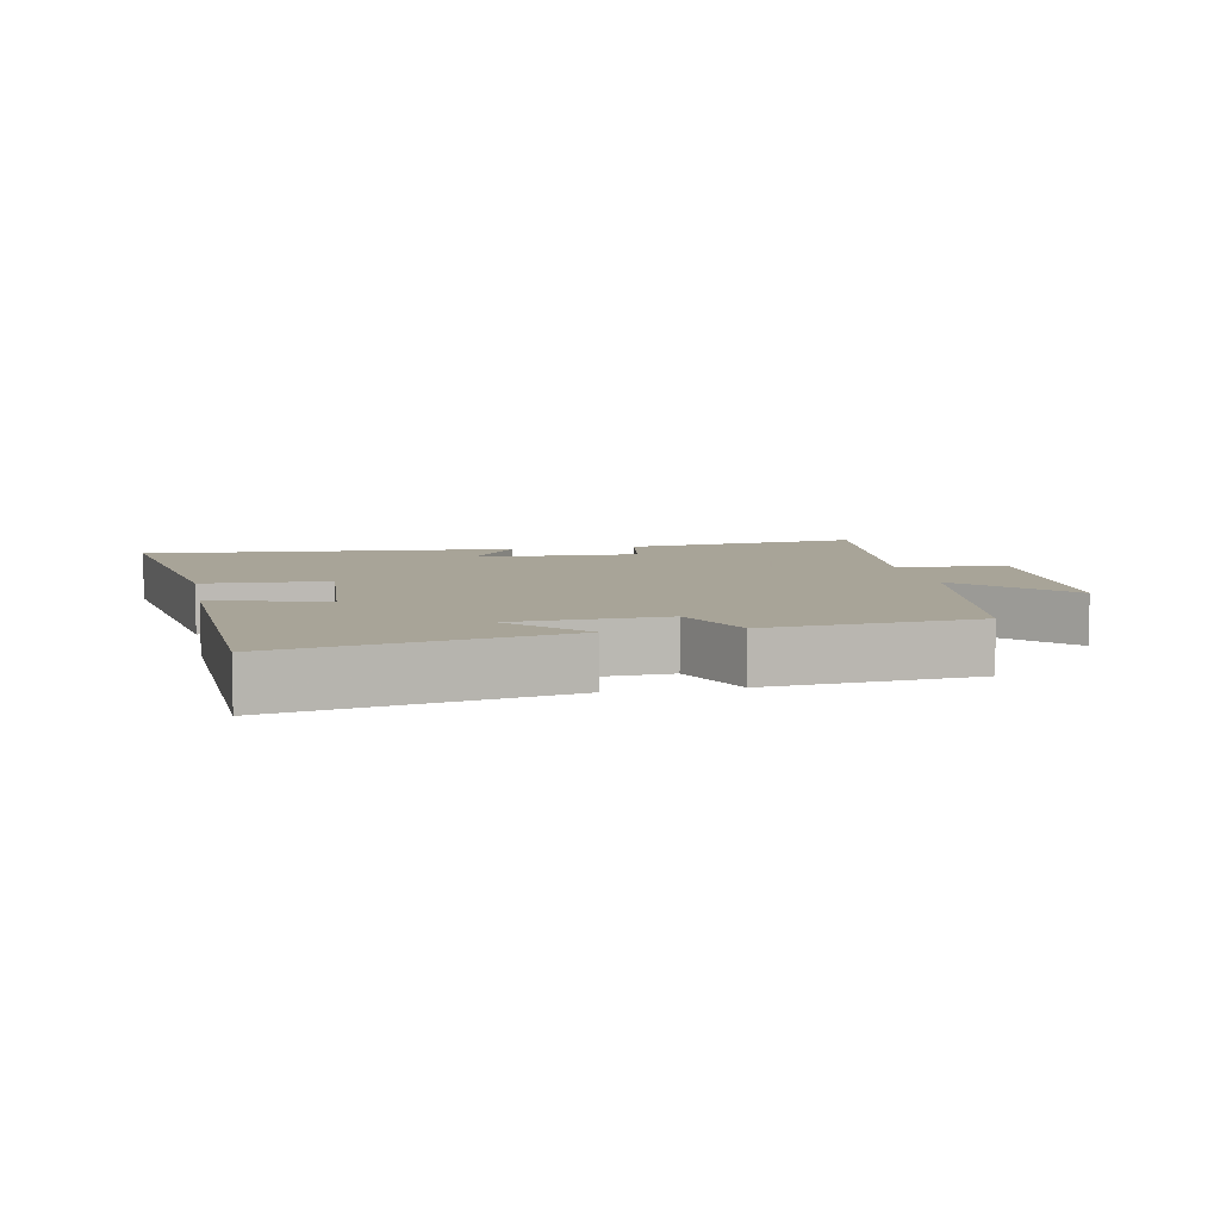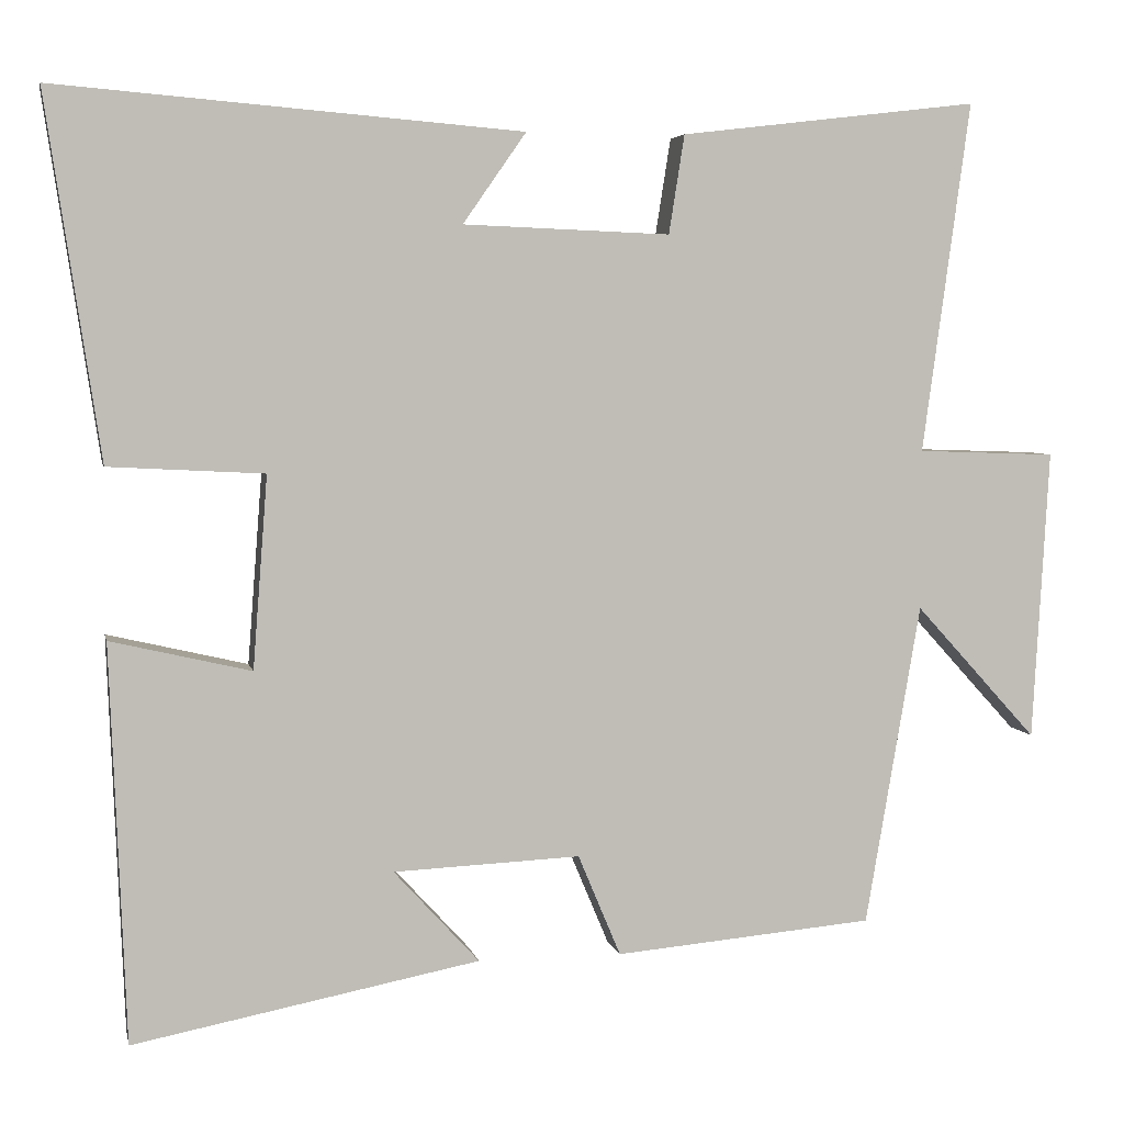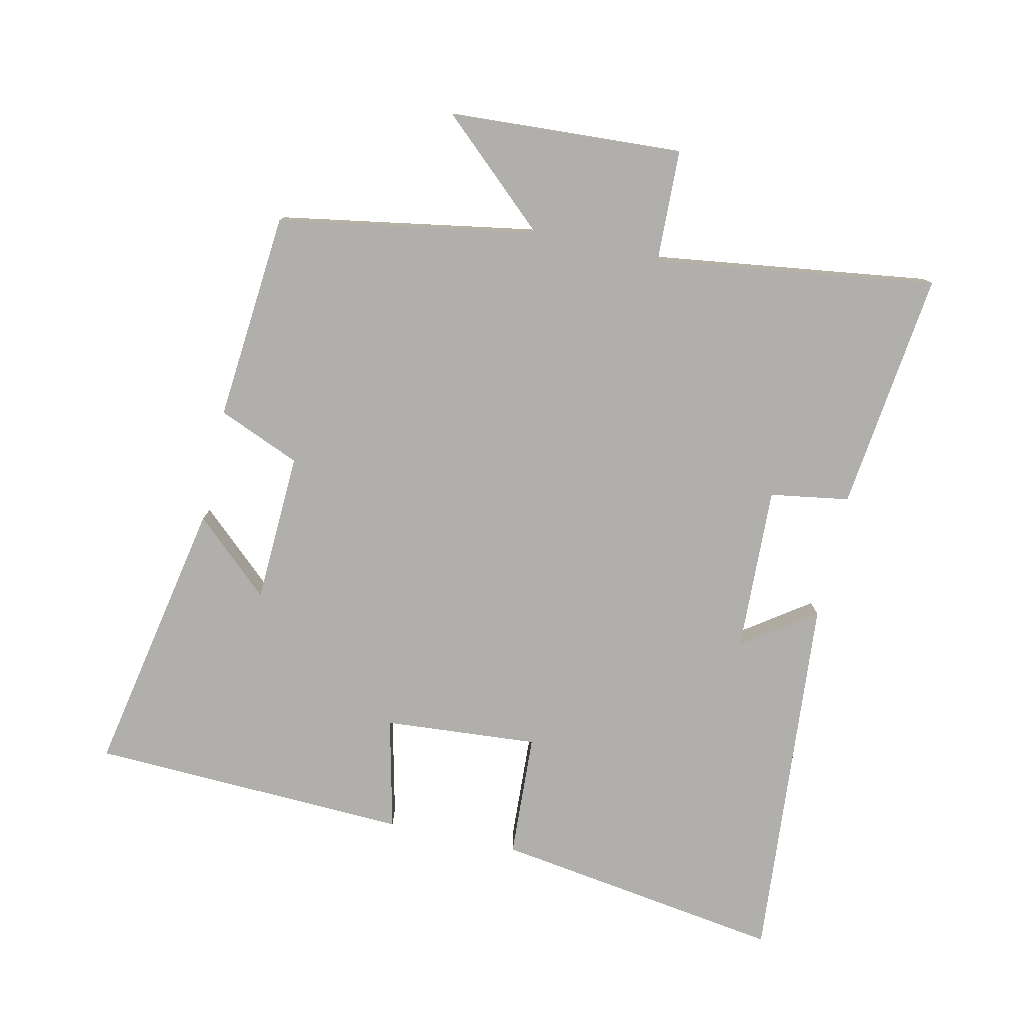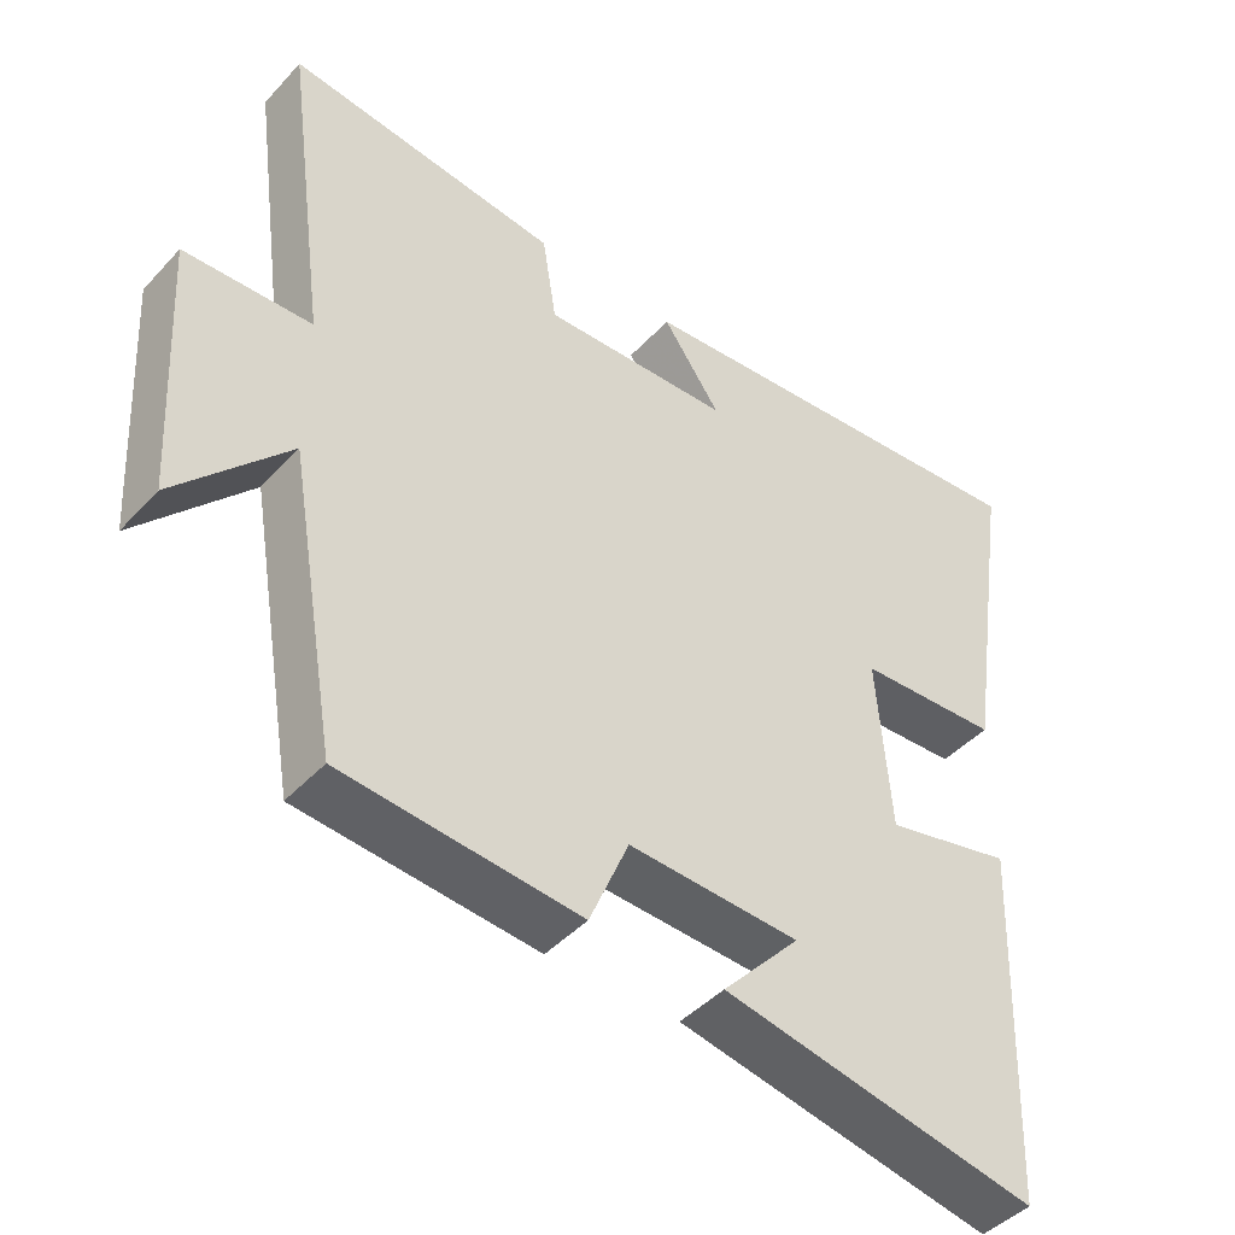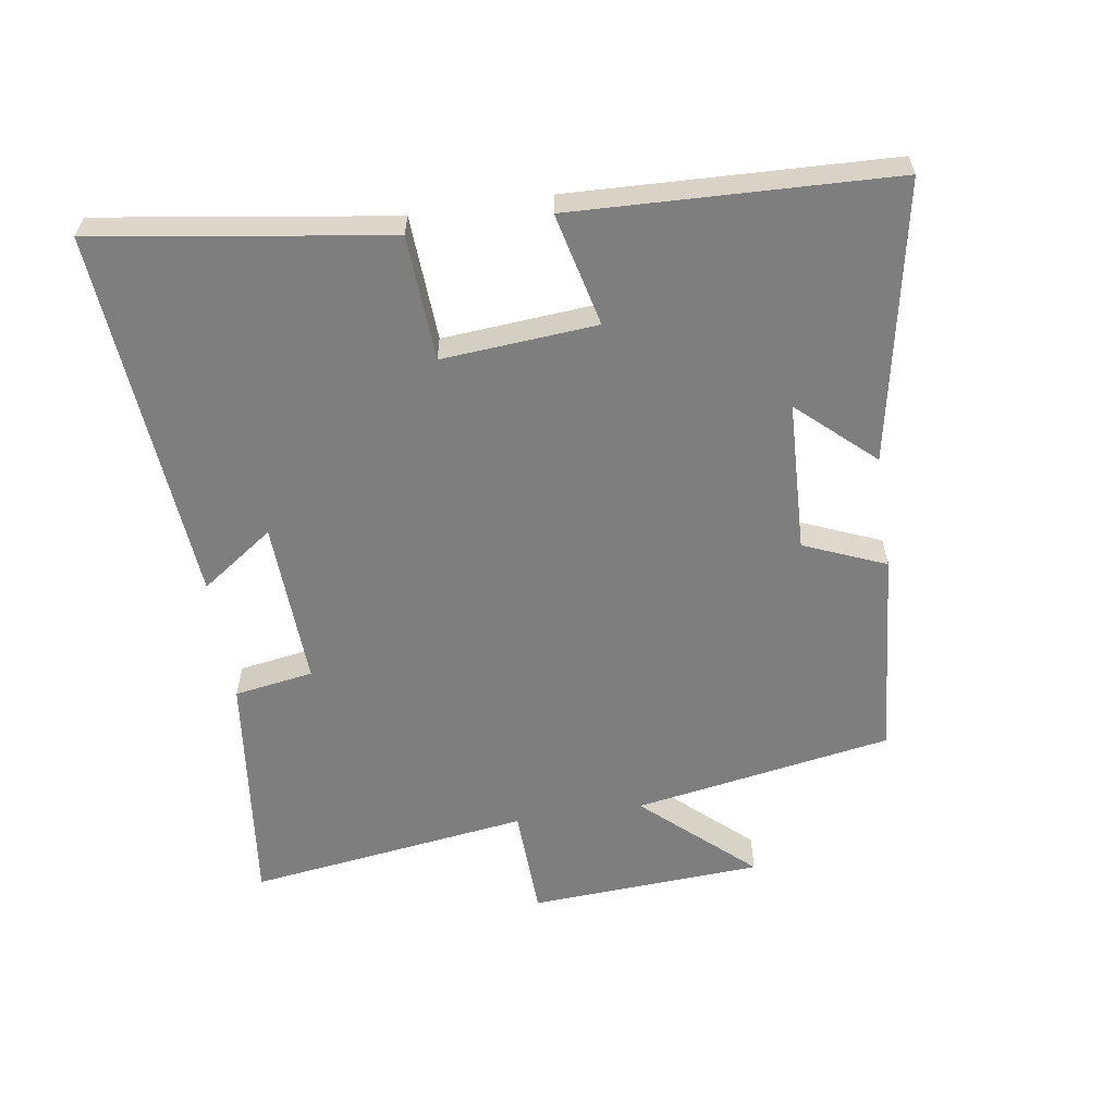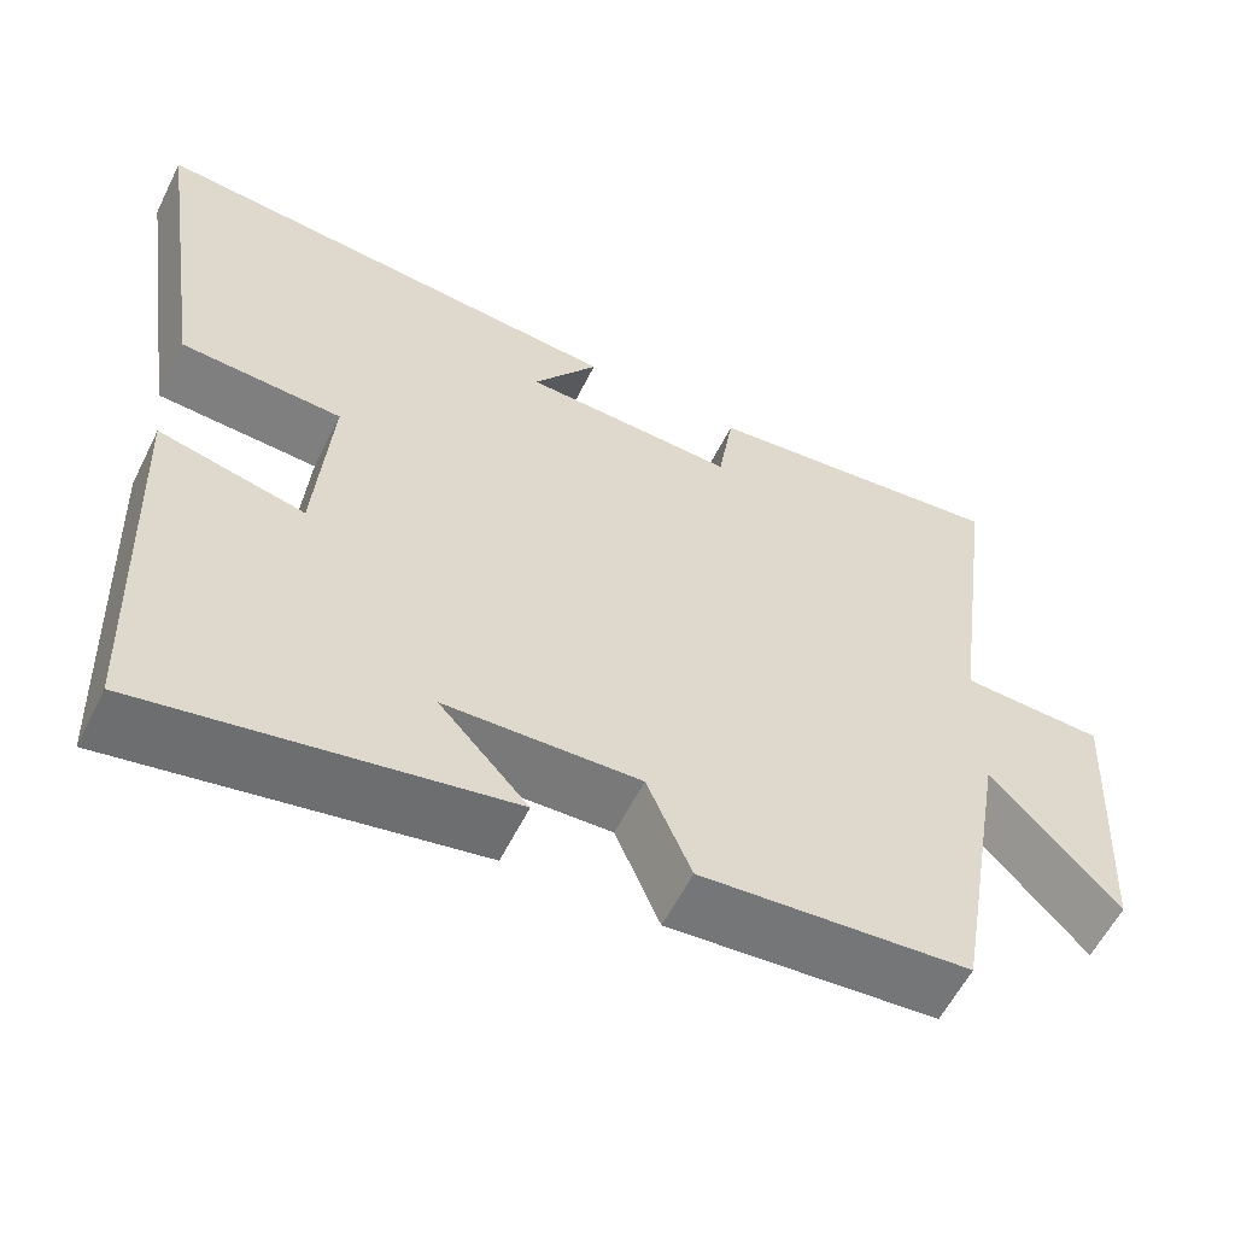
<metadata>
{"format":"obj","ext":"obj","renderer":"f3d","projection":"perspective","resolution":1024,"background":"white","views":[{"elev":7.0,"azim":168.5,"up":"+Y"},{"elev":4.8,"azim":168.4,"up":"+Z"},{"elev":-78.1,"azim":-102.5,"up":"+Y"},{"elev":-44.4,"azim":-39.3,"up":"+Z"},{"elev":-59.4,"azim":98.8,"up":"+Y"},{"elev":-58.7,"azim":153.6,"up":"+Z"}]}
</metadata>
<code>
v -0.433 0.07 -0.472
v -0.5 0.07 -0.08
v -0.649 0.07 -0.244
v -0.669 0.07 0.11
v -0.5 0.07 0.116
v -0.558 0.07 0.543
v -0.195 0.07 0.5
v -0.176 0.07 0.38
v 0.076 0.07 0.39
v -0.001 0.07 0.5
v 0.566 0.07 0.547
v 0.5 0.07 0.106
v 0.311 0.07 0.096
v 0.329 0.07 -0.138
v 0.5 0.07 -0.098
v 0.481 0.07 -0.582
v 0.059 0.07 -0.5
v 0.163 0.07 -0.386
v -0.065 0.07 -0.376
v -0.117 0.07 -0.5
v -0.433 0 -0.472
v -0.5 0 -0.08
v -0.649 0 -0.244
v -0.669 0 0.11
v -0.5 0 0.116
v -0.558 0 0.543
v -0.195 0 0.5
v -0.176 0 0.38
v 0.076 0 0.39
v -0.001 0 0.5
v 0.566 0 0.547
v 0.5 0 0.106
v 0.311 0 0.096
v 0.329 0 -0.138
v 0.5 0 -0.098
v 0.481 0 -0.582
v 0.059 0 -0.5
v 0.163 0 -0.386
v -0.065 0 -0.376
v -0.117 0 -0.5
f 19 20 1 2
f 18 19 2
f 15 16 17 18
f 14 15 18
f 13 14 18 2
f 11 12 13
f 10 11 13
f 9 10 13
f 8 9 13 2
f 5 6 7 8
f 5 8 2 3
f 3 4 5
f 22 21 40 39
f 22 39 38
f 38 37 36 35
f 38 35 34
f 22 38 34 33
f 33 32 31
f 33 31 30
f 33 30 29
f 22 33 29 28
f 28 27 26 25
f 23 22 28 25
f 25 24 23
f 1 21 22 2
f 2 22 23 3
f 3 23 24 4
f 4 24 25 5
f 5 25 26 6
f 6 26 27 7
f 7 27 28 8
f 8 28 29 9
f 9 29 30 10
f 10 30 31 11
f 11 31 32 12
f 12 32 33 13
f 13 33 34 14
f 14 34 35 15
f 15 35 36 16
f 16 36 37 17
f 17 37 38 18
f 18 38 39 19
f 19 39 40 20
f 20 40 21 1

</code>
